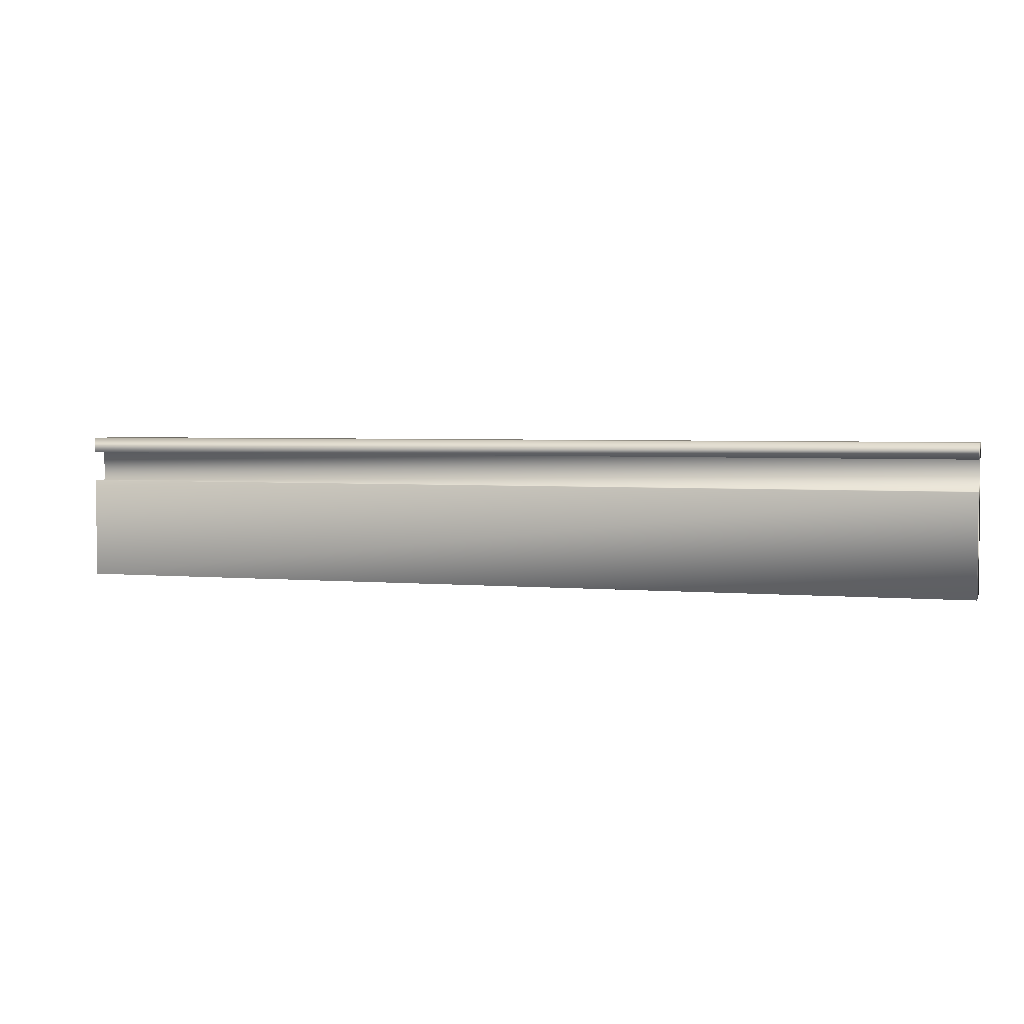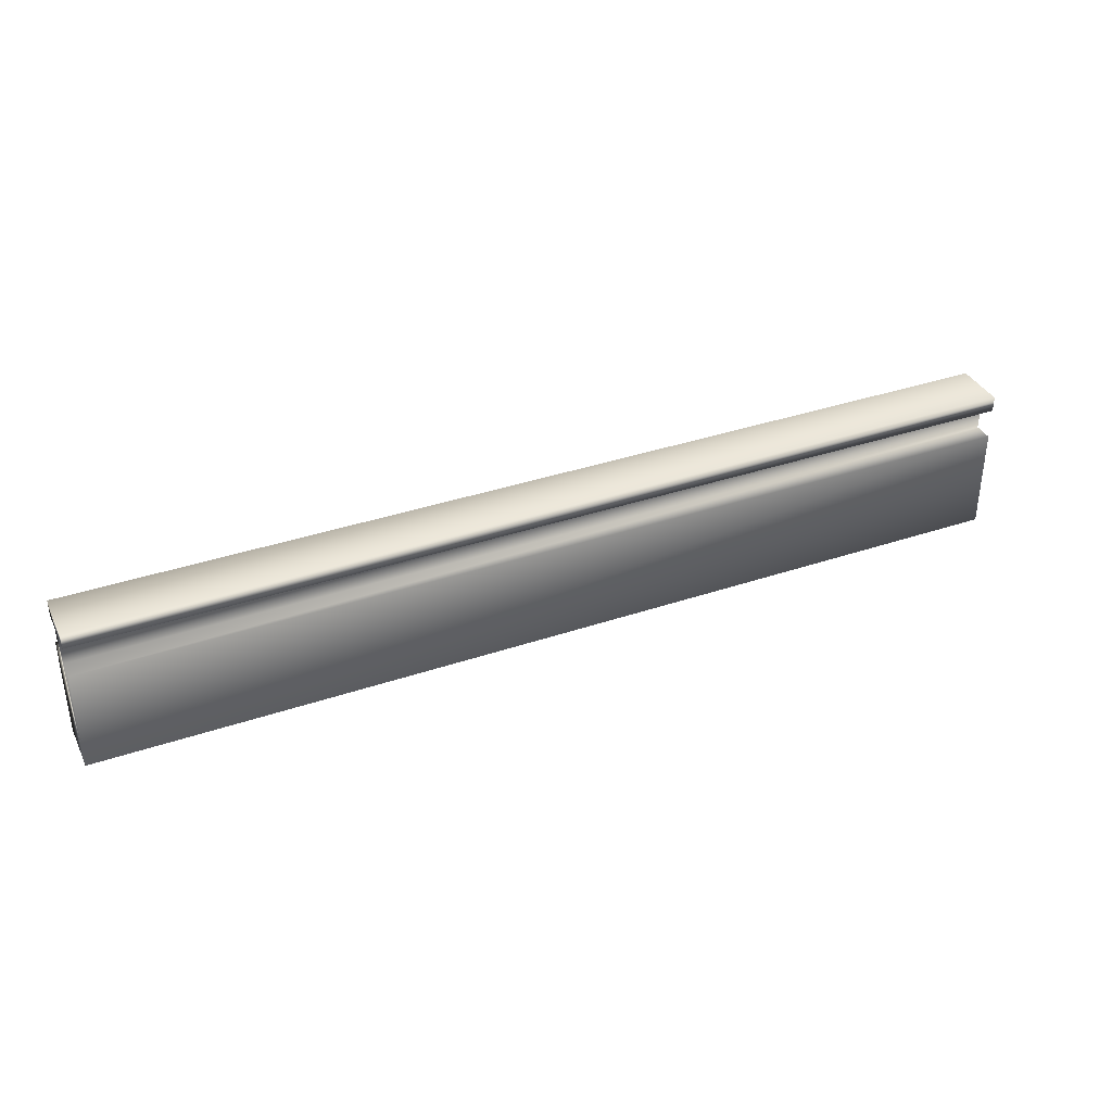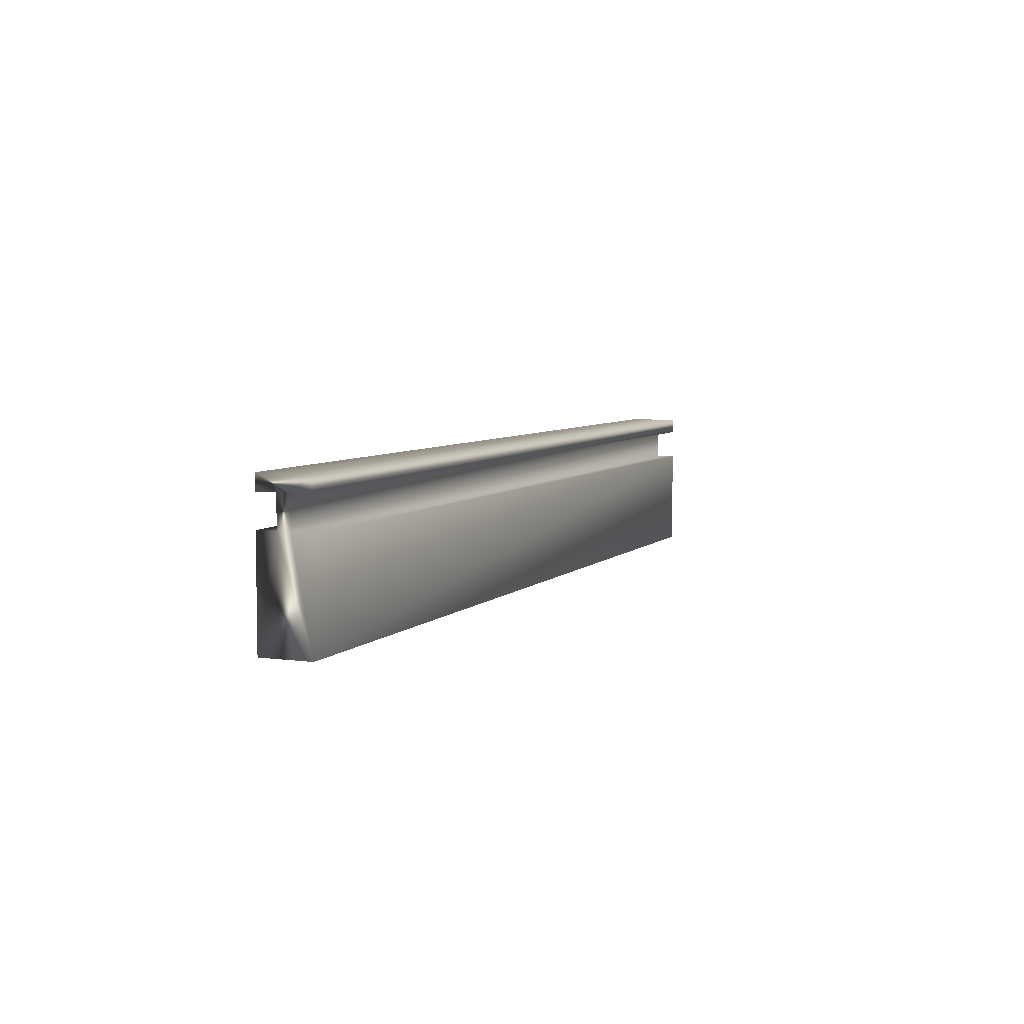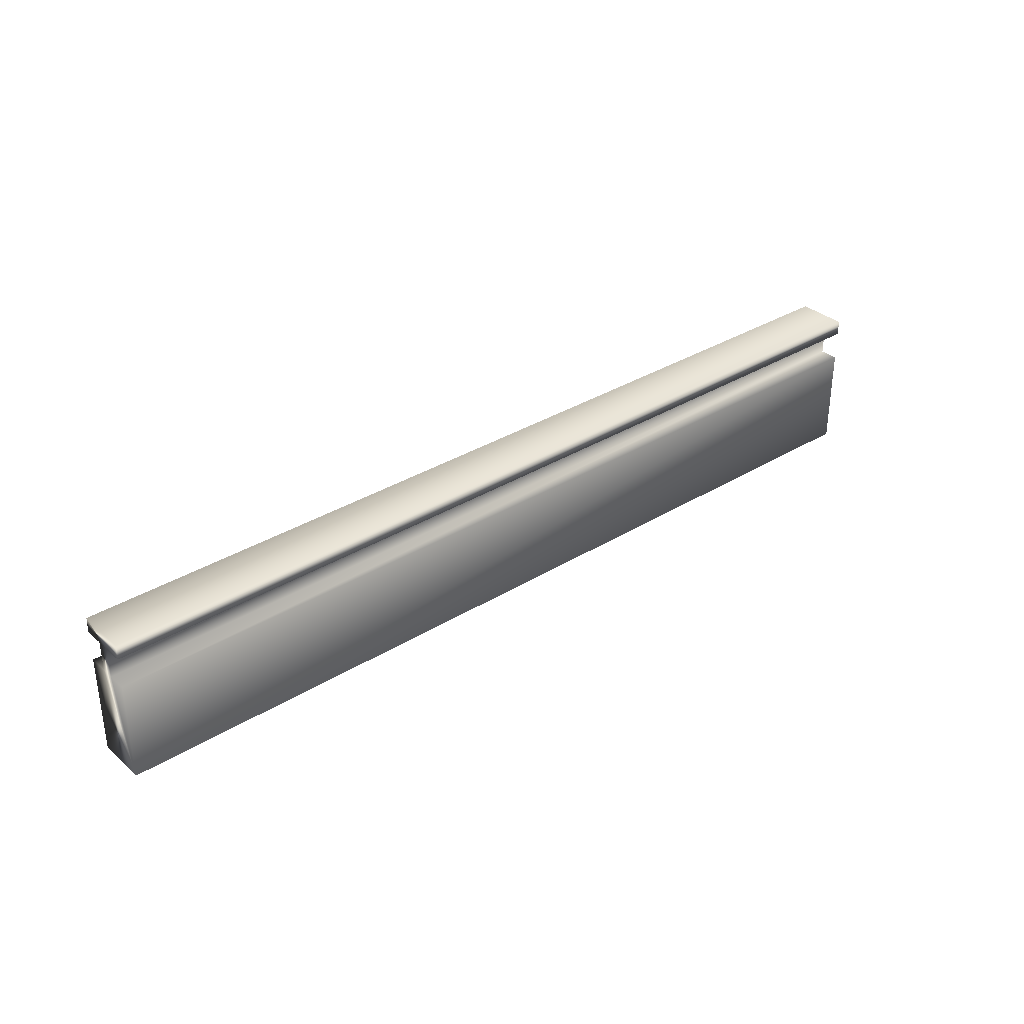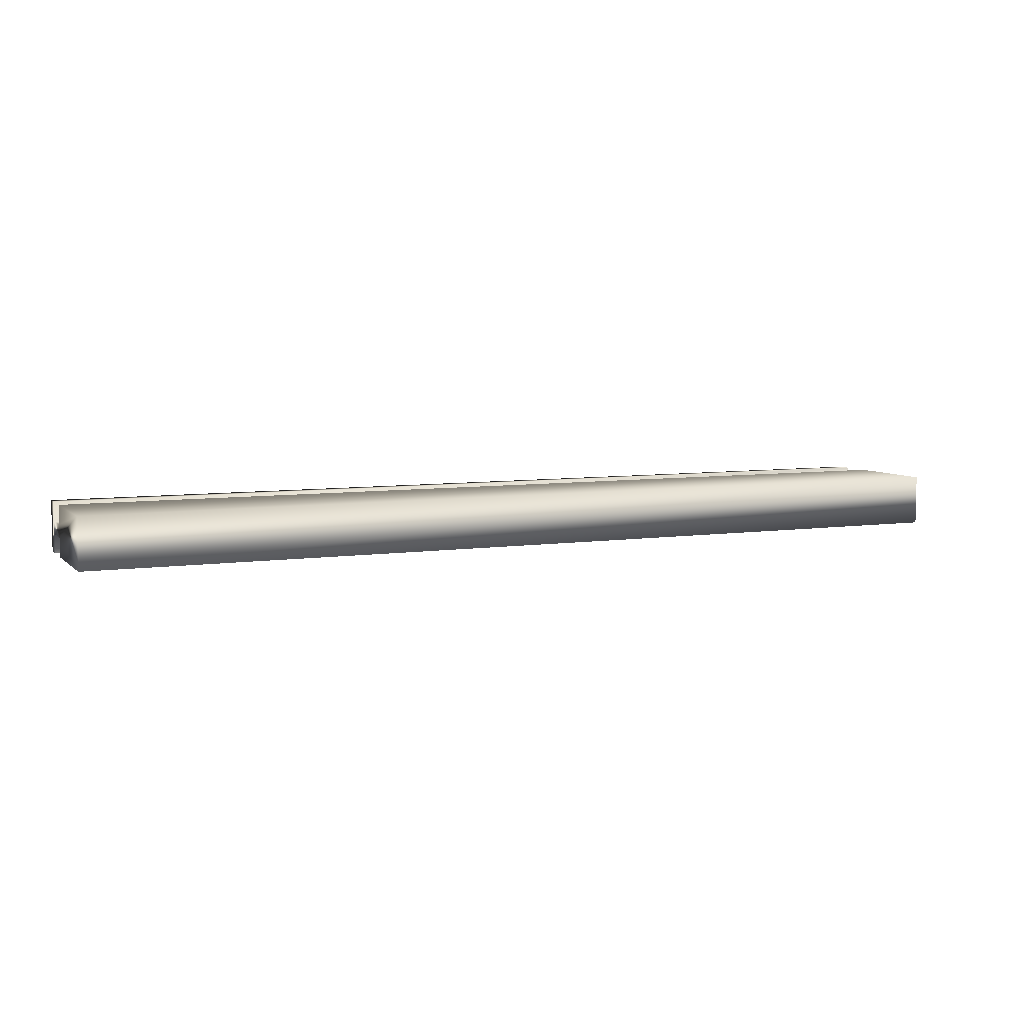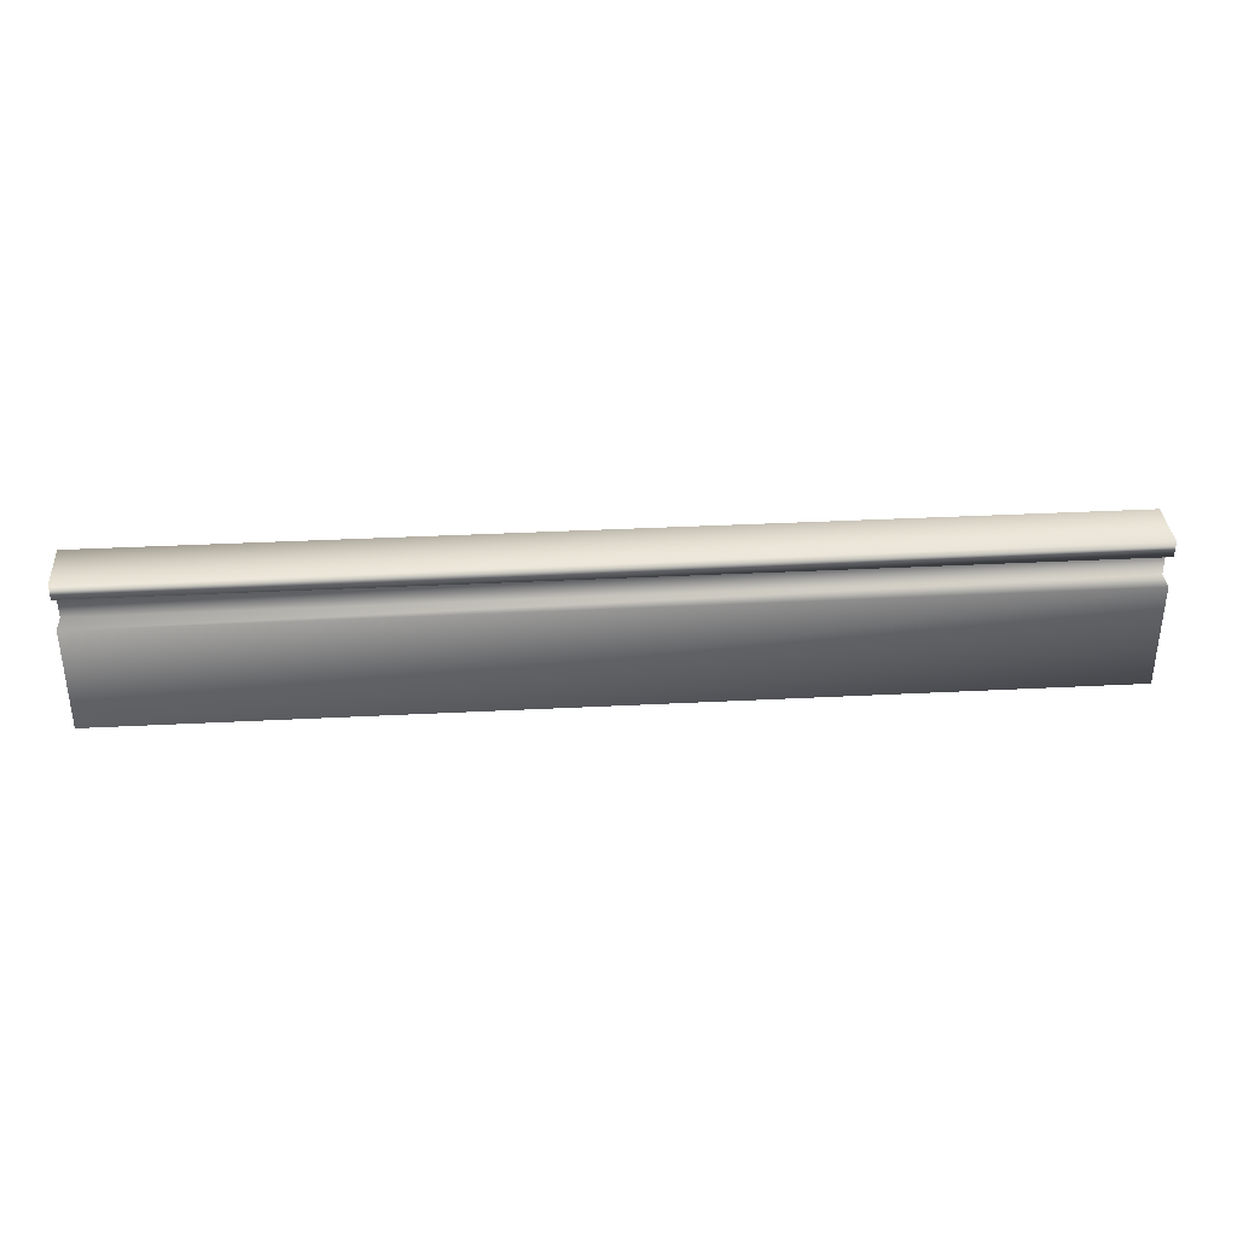
<metadata>
{"format":"obj","ext":"obj","renderer":"f3d","projection":"perspective","resolution":1024,"background":"white","views":[{"elev":3.5,"azim":-163.5,"up":"+Z"},{"elev":36.5,"azim":-23.8,"up":"+Z"},{"elev":5.8,"azim":112.7,"up":"+Z"},{"elev":33.5,"azim":-40.1,"up":"+Z"},{"elev":6.6,"azim":156.3,"up":"+Y"},{"elev":35.3,"azim":-3.9,"up":"+Z"}]}
</metadata>
<code>
v -14.11 35.64 143.4
v -14.11 35.56 143.4
v -17.91 35.64 143.4
v -17.91 35.56 143.4
v -14.11 35.64 143.3
v -17.91 35.64 143.3
v -14.11 35.56 143.3
v -17.91 35.56 143.3
v -14.11 35.56 142.9
v -17.91 35.56 142.9
v -14.11 35.77 142.9
v -17.91 35.77 142.9
v -14.11 35.77 143.3
v -17.91 35.77 143.3
v -14.11 35.69 143.3
v -17.91 35.69 143.3
v -14.11 35.69 143.4
v -17.91 35.69 143.4
v -14.11 35.77 143.4
v -17.91 35.77 143.4
v -17.91 35.56 143.5
v -17.91 35.77 143.5
v -14.11 35.56 143.5
v -14.11 35.77 143.5
f 1 2 3
f 3 2 4
f 5 1 6
f 6 1 3
f 7 5 8
f 8 5 6
f 9 7 10
f 10 7 8
f 11 9 12
f 12 9 10
f 13 11 14
f 14 11 12
f 15 13 16
f 16 13 14
f 17 15 18
f 18 15 16
f 19 17 20
f 20 17 18
f 4 21 3
f 3 21 22
f 3 22 18
f 18 22 20
f 3 18 6
f 6 18 16
f 6 16 10
f 10 16 12
f 12 16 14
f 10 8 6
f 2 23 4
f 4 23 21
f 24 19 22
f 22 19 20
f 2 1 23
f 23 1 17
f 23 17 24
f 24 17 19
f 17 1 15
f 15 1 5
f 15 5 11
f 11 5 9
f 9 5 7
f 11 13 15
f 23 24 21
f 21 24 22

</code>
